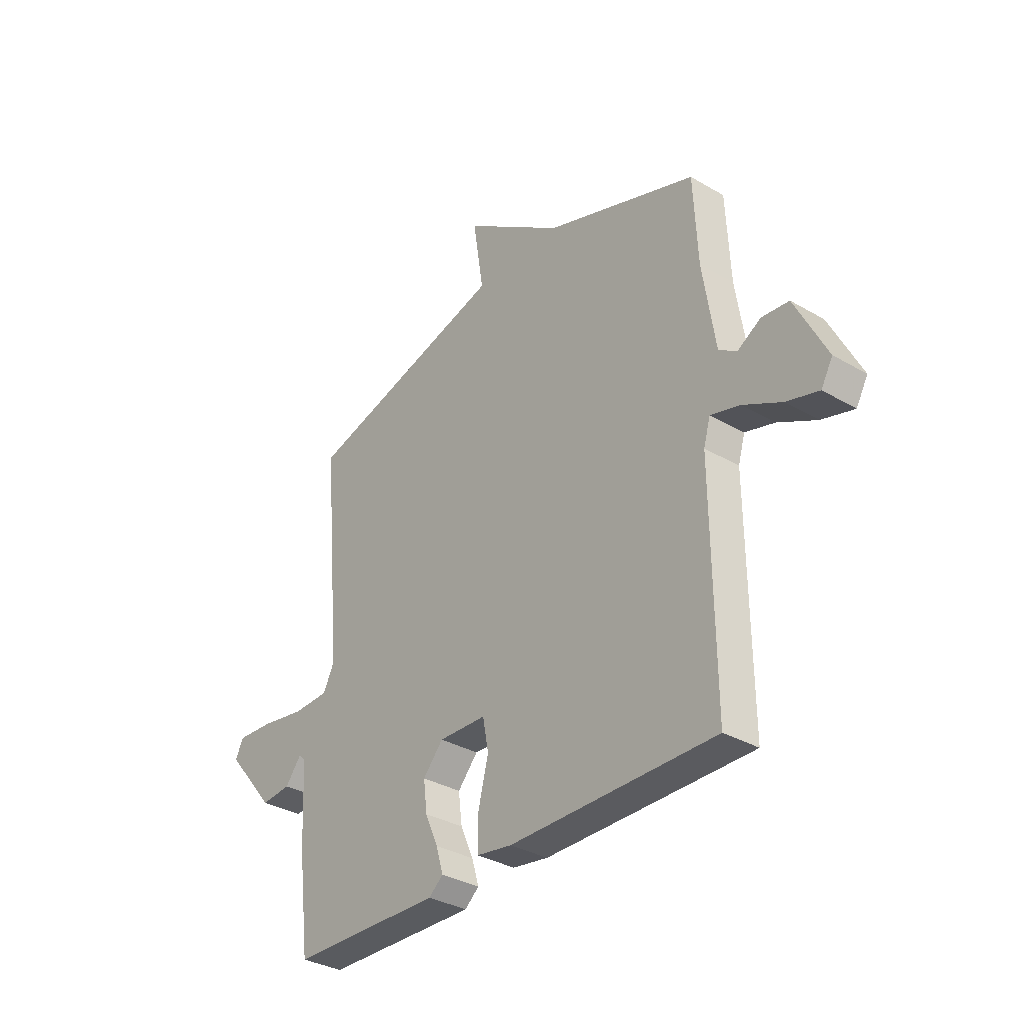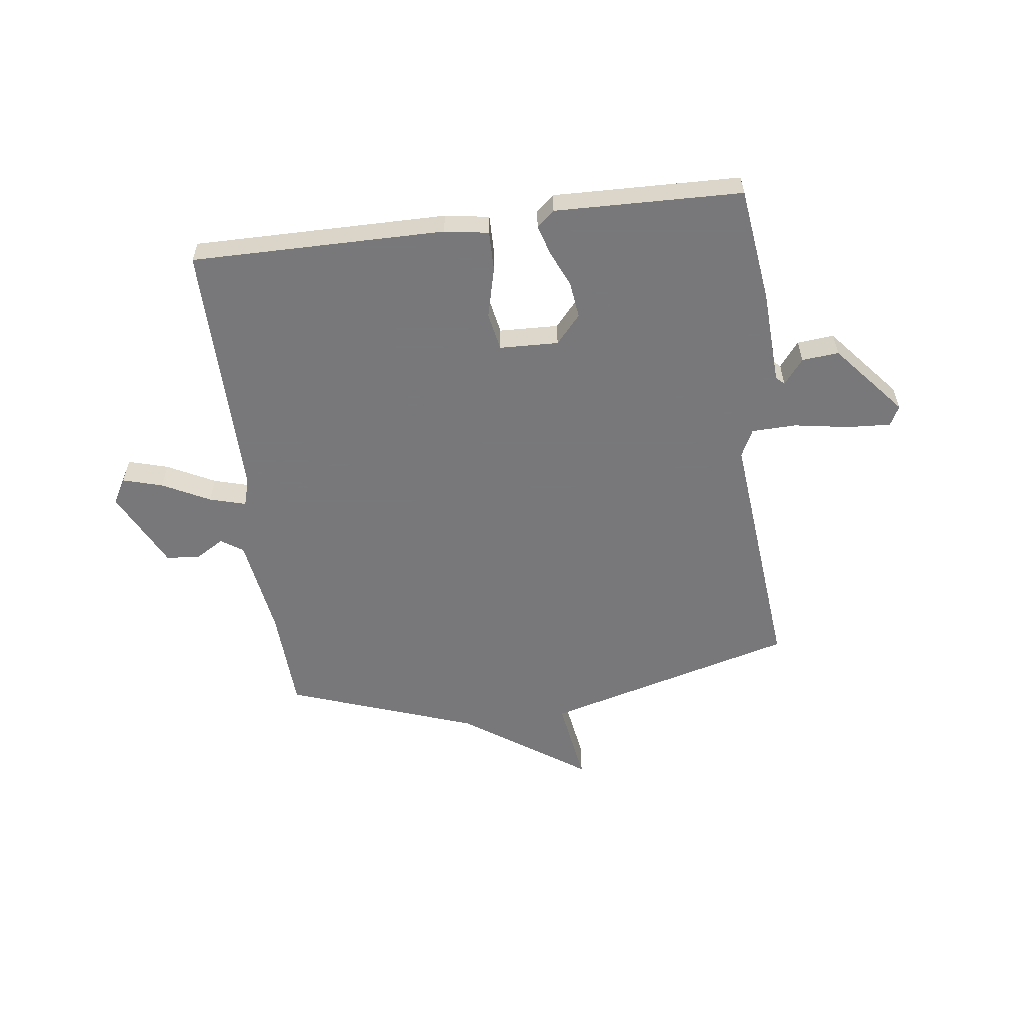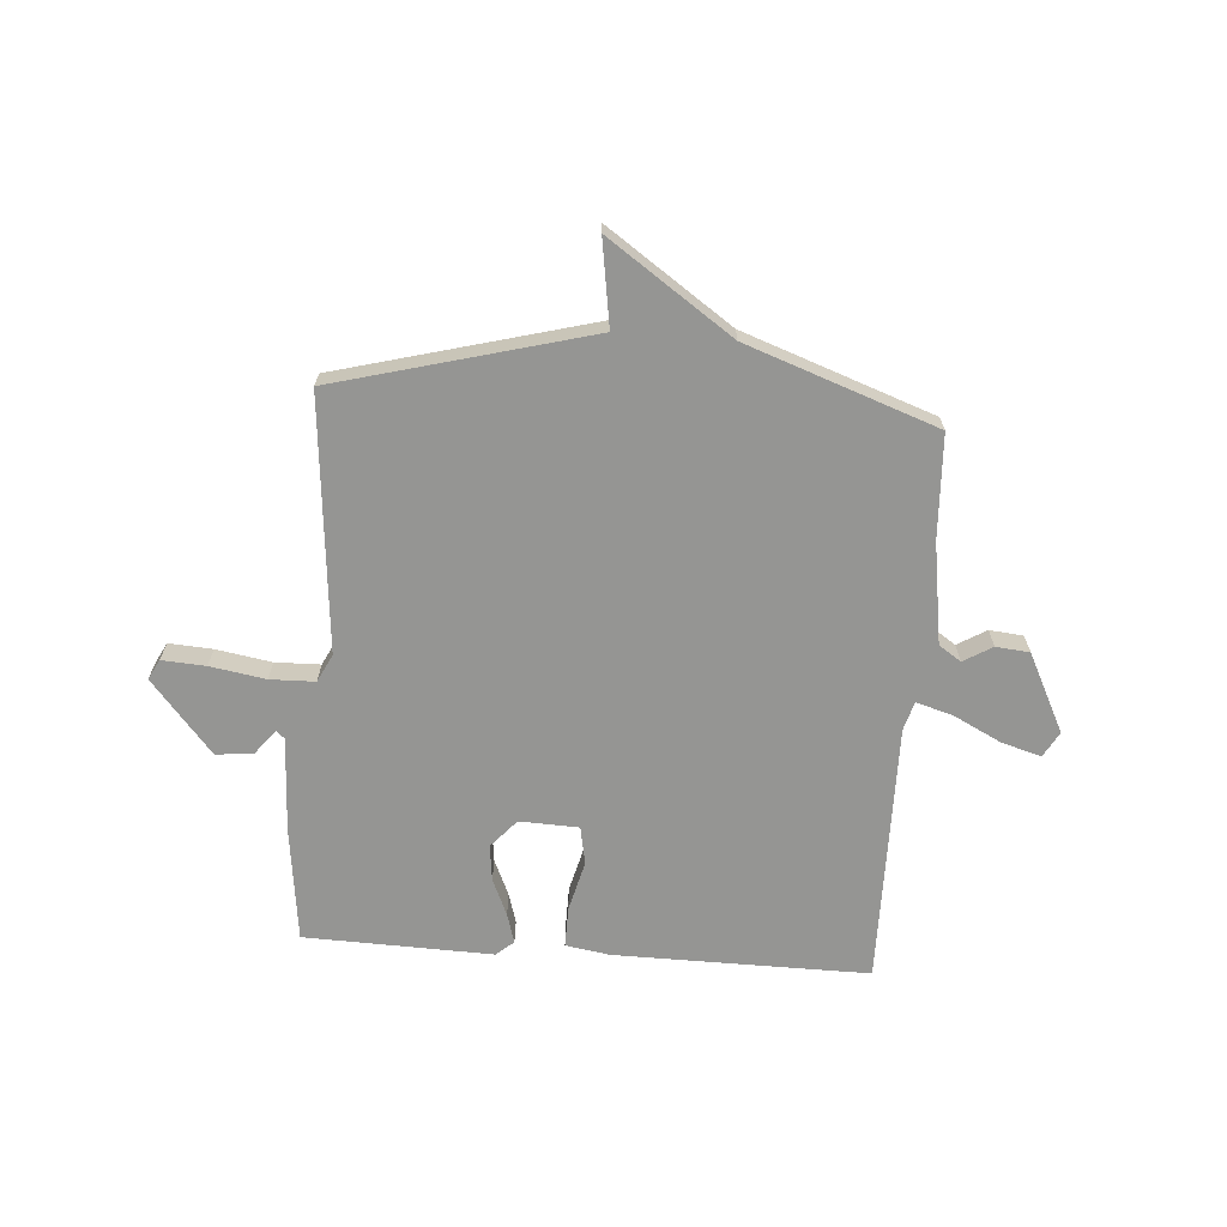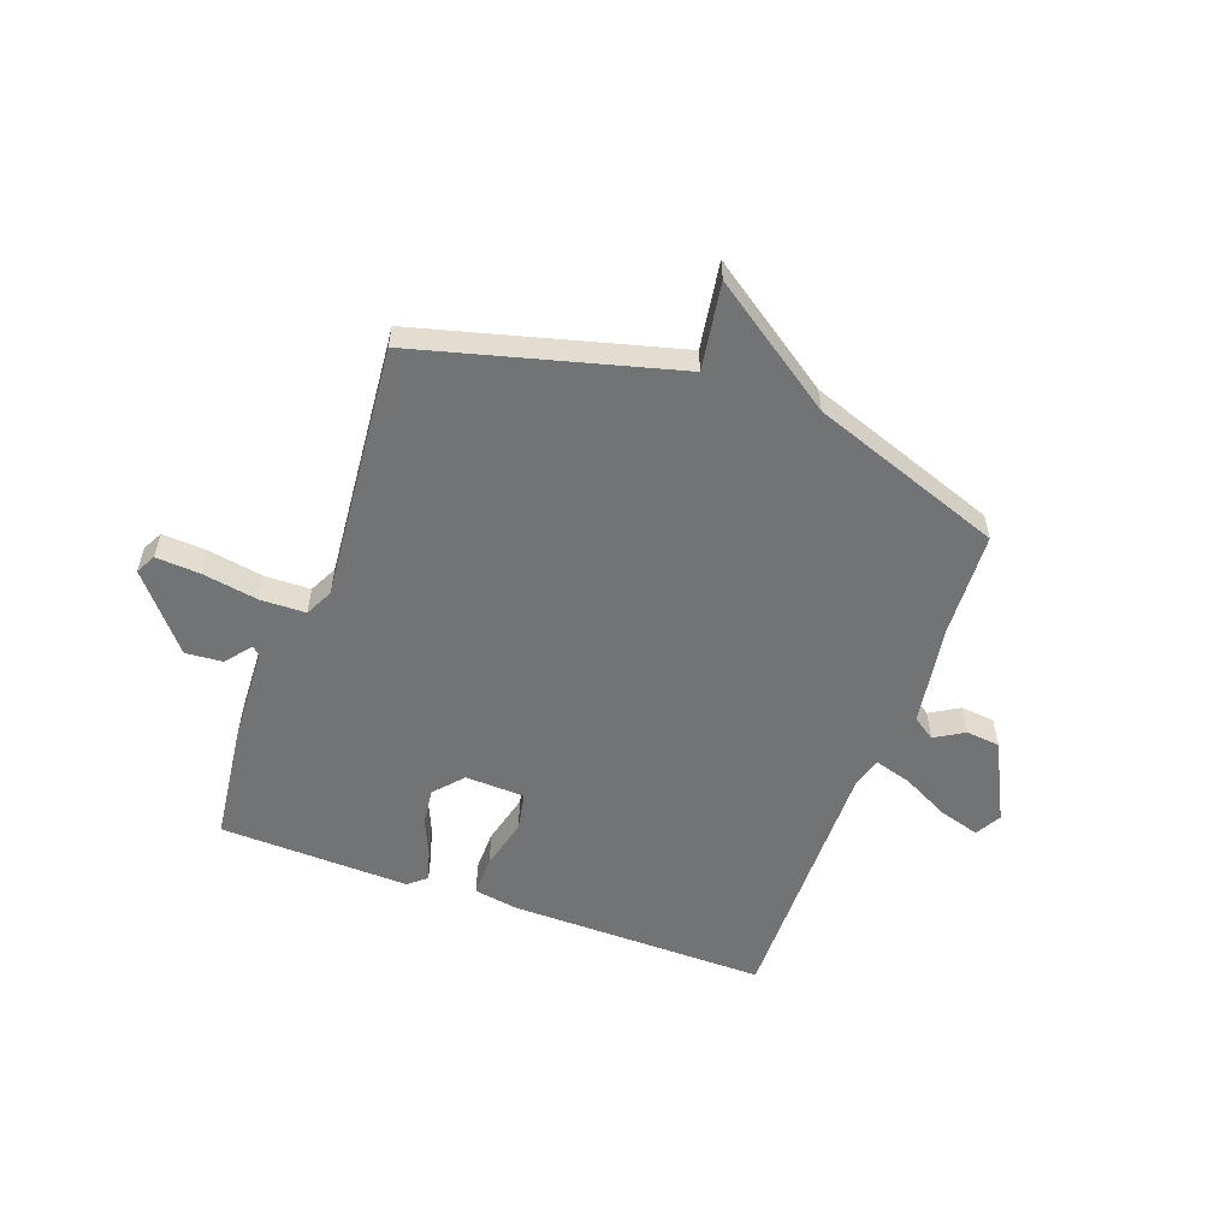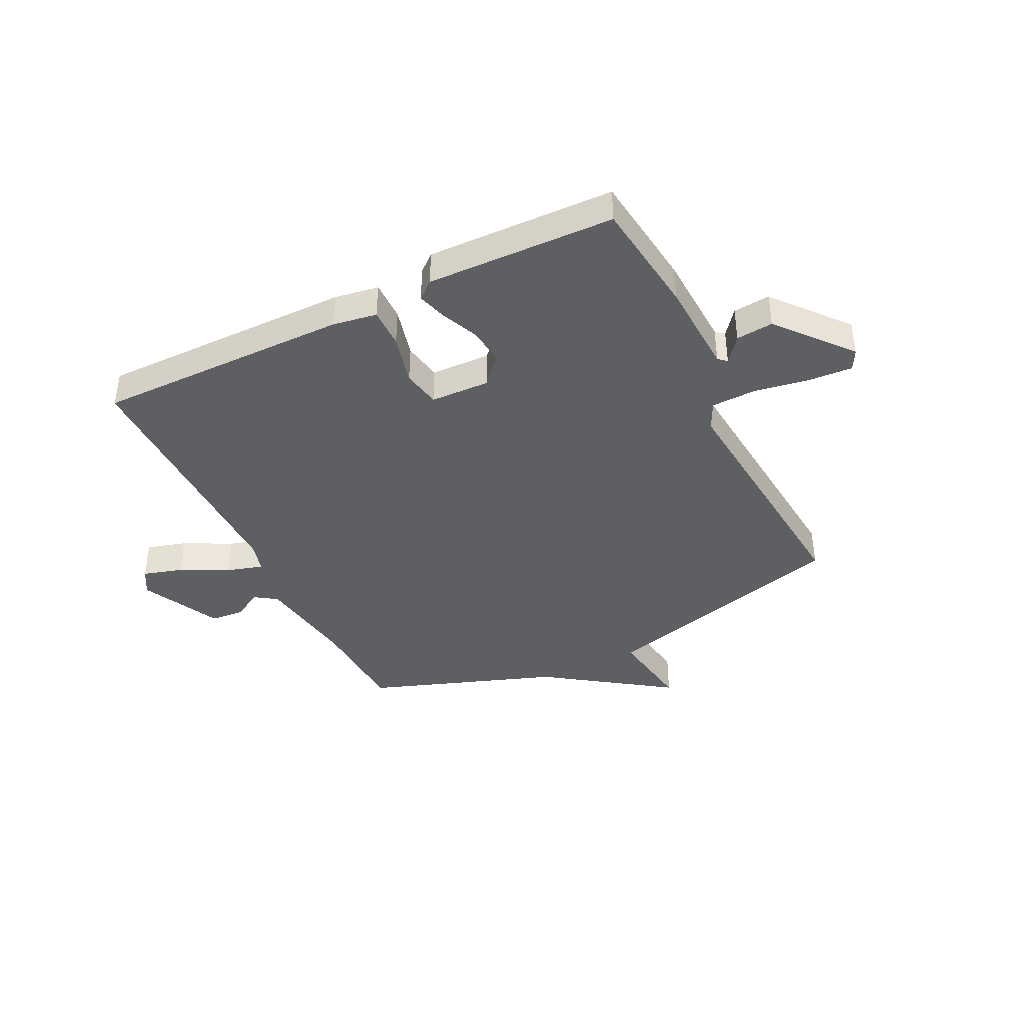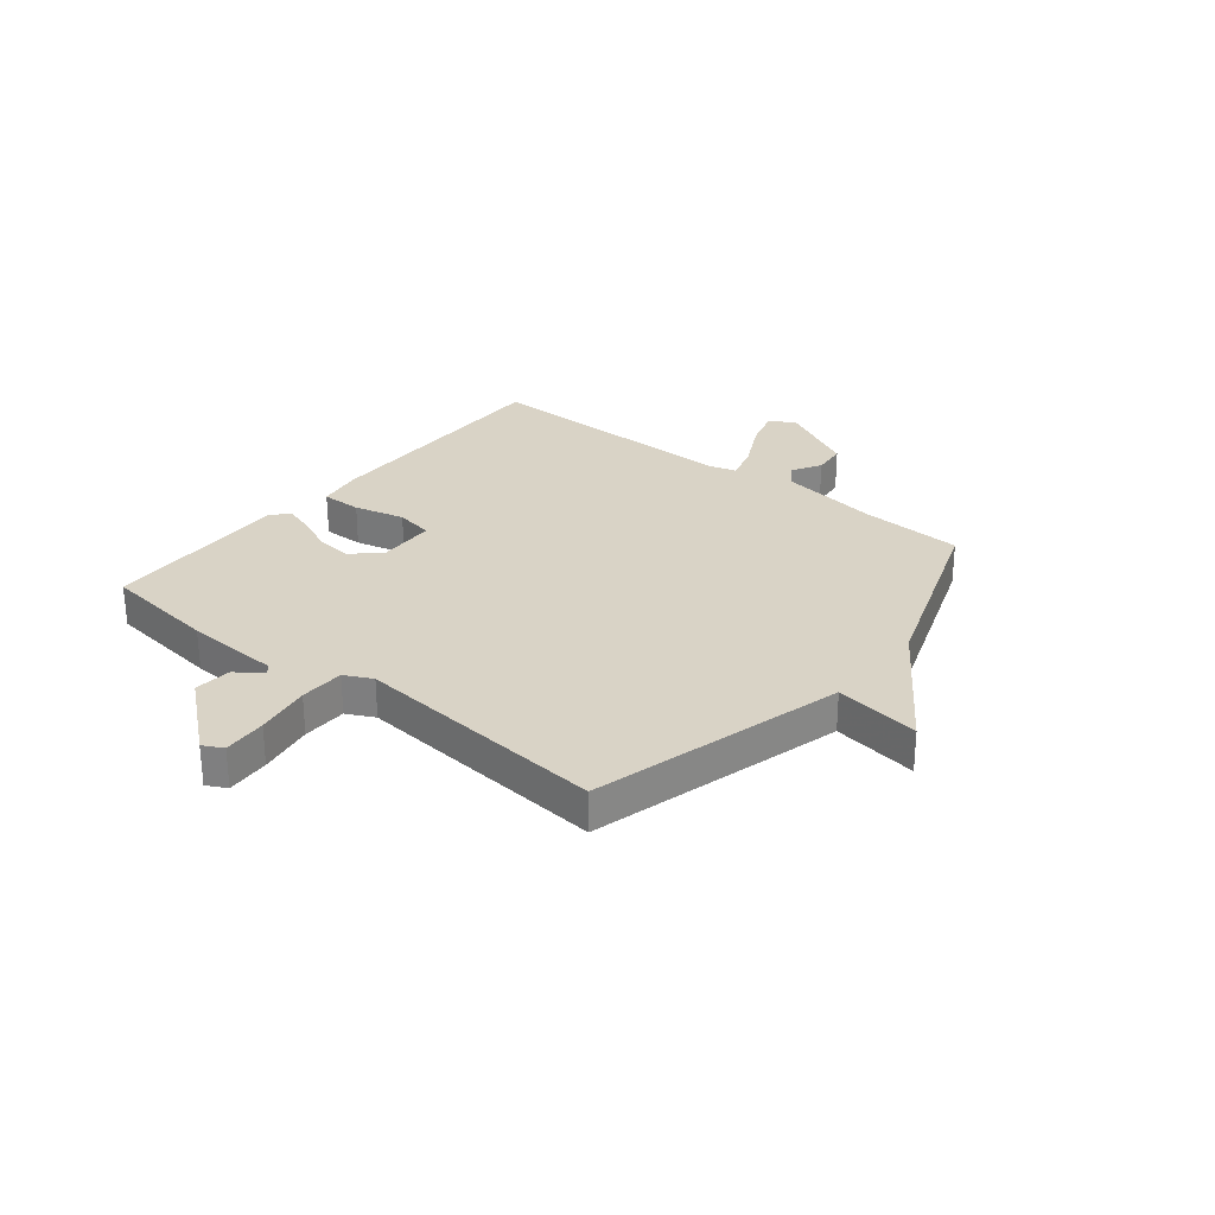
<metadata>
{"format":"obj","ext":"obj","renderer":"f3d","projection":"perspective","resolution":1024,"background":"white","views":[{"elev":-33.6,"azim":51.4,"up":"+Z"},{"elev":-57.6,"azim":-172.5,"up":"+Y"},{"elev":-67.3,"azim":-4.2,"up":"+Y"},{"elev":-55.7,"azim":-20.0,"up":"+Y"},{"elev":-40.6,"azim":-153.8,"up":"+Y"},{"elev":28.3,"azim":-51.2,"up":"+Y"}]}
</metadata>
<code>
v 0.5 0.07 0.5
v 0.509 0.07 0.314
v 0.537 0.07 0.131
v 0.577 0.07 0.104
v 0.629 0.07 0.135
v 0.69 0.07 0.129
v 0.761 0.07 -0.013
v 0.735 0.07 -0.059
v 0.663 0.07 -0.038
v 0.577 0.07 0.006
v 0.511 0.07 0.025
v 0.496 0.07 -0.027
v 0.5 0.07 -0.5
v 0.04 0.07 -0.496
v -0.04 0.07 -0.483
v -0.039 0.07 -0.41
v -0.016 0.07 -0.319
v -0.029 0.07 -0.25
v -0.136 0.07 -0.246
v -0.181 0.07 -0.297
v -0.173 0.07 -0.363
v -0.144 0.07 -0.429
v -0.128 0.07 -0.483
v -0.16 0.07 -0.51
v -0.5 0.07 -0.5
v -0.526 0.07 -0.291
v -0.534 0.07 -0.119
v -0.549 0.07 -0.105
v -0.585 0.07 -0.151
v -0.652 0.07 -0.157
v -0.762 0.07 -0.026
v -0.743 0.07 0.01
v -0.664 0.07 0.005
v -0.564 0.07 -0.012
v -0.483 0.07 -0.01
v -0.458 0.07 0.04
v -0.5 0.07 0.5
v -0.042 0.07 0.622
v -0.066 0.07 0.777
v 0.158 0.07 0.622
v 0.5 0 0.5
v 0.509 0 0.314
v 0.537 0 0.131
v 0.577 0 0.104
v 0.629 0 0.135
v 0.69 0 0.129
v 0.761 0 -0.013
v 0.735 0 -0.059
v 0.663 0 -0.038
v 0.577 0 0.006
v 0.511 0 0.025
v 0.496 0 -0.027
v 0.5 0 -0.5
v 0.04 0 -0.496
v -0.04 0 -0.483
v -0.039 0 -0.41
v -0.016 0 -0.319
v -0.029 0 -0.25
v -0.136 0 -0.246
v -0.181 0 -0.297
v -0.173 0 -0.363
v -0.144 0 -0.429
v -0.128 0 -0.483
v -0.16 0 -0.51
v -0.5 0 -0.5
v -0.526 0 -0.291
v -0.534 0 -0.119
v -0.549 0 -0.105
v -0.585 0 -0.151
v -0.652 0 -0.157
v -0.762 0 -0.026
v -0.743 0 0.01
v -0.664 0 0.005
v -0.564 0 -0.012
v -0.483 0 -0.01
v -0.458 0 0.04
v -0.5 0 0.5
v -0.042 0 0.622
v -0.066 0 0.777
v 0.158 0 0.622
f 38 39 40
f 40 1 2
f 38 40 2
f 37 38 2
f 36 37 2
f 35 36 2 3
f 32 33 34
f 31 32 34
f 30 31 34
f 29 30 34
f 28 29 34
f 27 28 34 35
f 26 27 35
f 25 26 35
f 24 25 35
f 23 24 35
f 22 23 35
f 21 22 35
f 20 21 35
f 19 20 35
f 35 3 4
f 19 35 4
f 18 19 4
f 15 16 17
f 14 15 17
f 13 14 17
f 12 13 17
f 11 12 17 18
f 8 9 10
f 7 8 10
f 6 7 10
f 5 6 10
f 4 5 10
f 4 10 11
f 4 11 18
f 80 79 78
f 42 41 80
f 42 80 78
f 42 78 77
f 42 77 76
f 43 42 76 75
f 74 73 72
f 74 72 71
f 74 71 70
f 74 70 69
f 74 69 68
f 75 74 68 67
f 75 67 66
f 75 66 65
f 75 65 64
f 75 64 63
f 75 63 62
f 75 62 61
f 75 61 60
f 75 60 59
f 44 43 75
f 44 75 59
f 44 59 58
f 57 56 55
f 57 55 54
f 57 54 53
f 57 53 52
f 58 57 52 51
f 50 49 48
f 50 48 47
f 50 47 46
f 50 46 45
f 50 45 44
f 51 50 44
f 58 51 44
f 1 41 42 2
f 2 42 43 3
f 3 43 44 4
f 4 44 45 5
f 5 45 46 6
f 6 46 47 7
f 7 47 48 8
f 8 48 49 9
f 9 49 50 10
f 10 50 51 11
f 11 51 52 12
f 12 52 53 13
f 13 53 54 14
f 14 54 55 15
f 15 55 56 16
f 16 56 57 17
f 17 57 58 18
f 18 58 59 19
f 19 59 60 20
f 20 60 61 21
f 21 61 62 22
f 22 62 63 23
f 23 63 64 24
f 24 64 65 25
f 25 65 66 26
f 26 66 67 27
f 27 67 68 28
f 28 68 69 29
f 29 69 70 30
f 30 70 71 31
f 31 71 72 32
f 32 72 73 33
f 33 73 74 34
f 34 74 75 35
f 35 75 76 36
f 36 76 77 37
f 37 77 78 38
f 38 78 79 39
f 39 79 80 40
f 40 80 41 1

</code>
